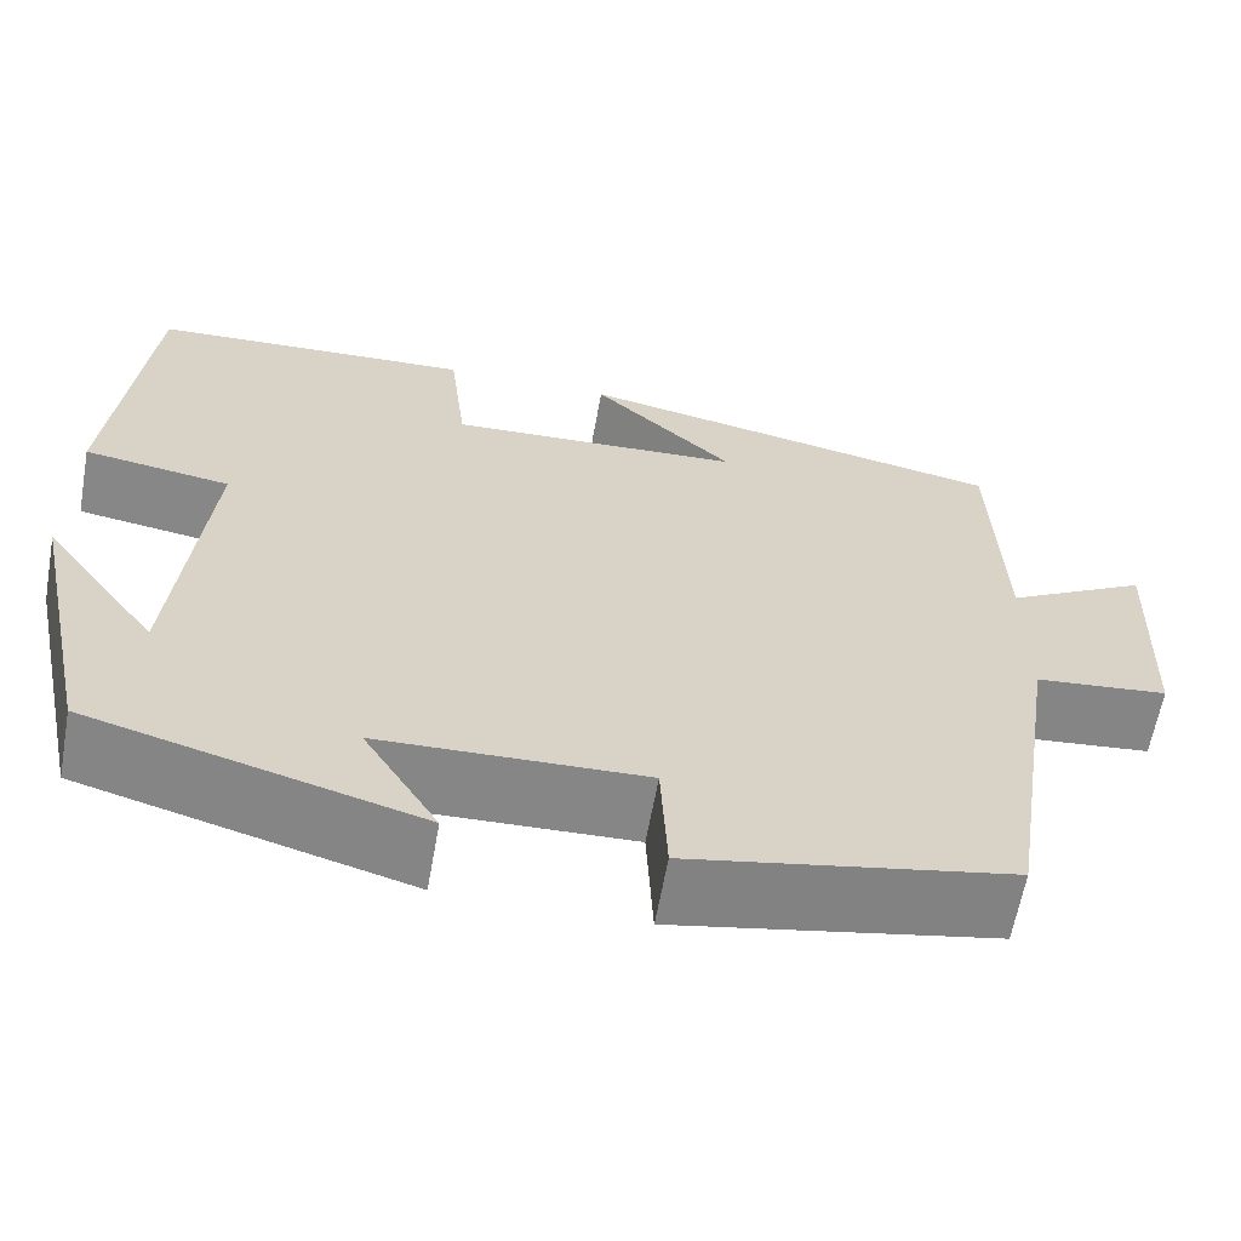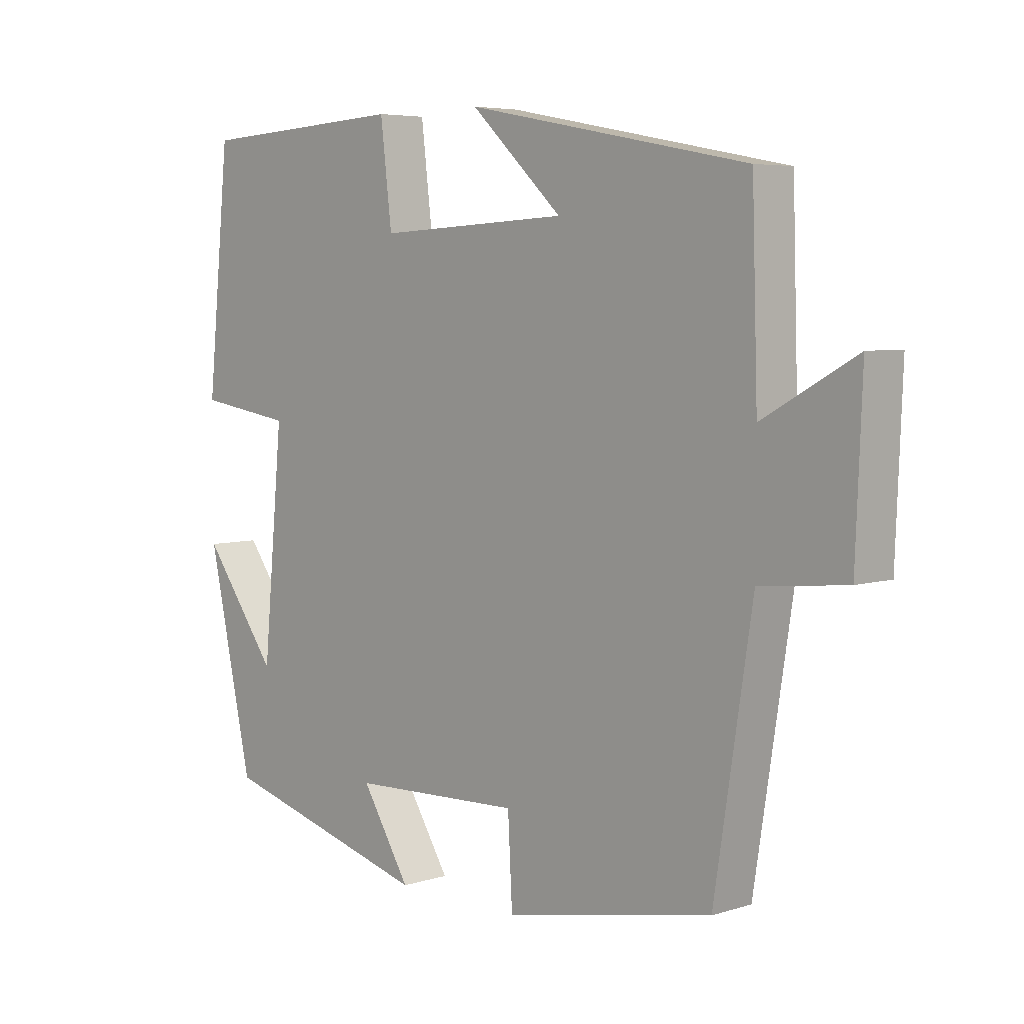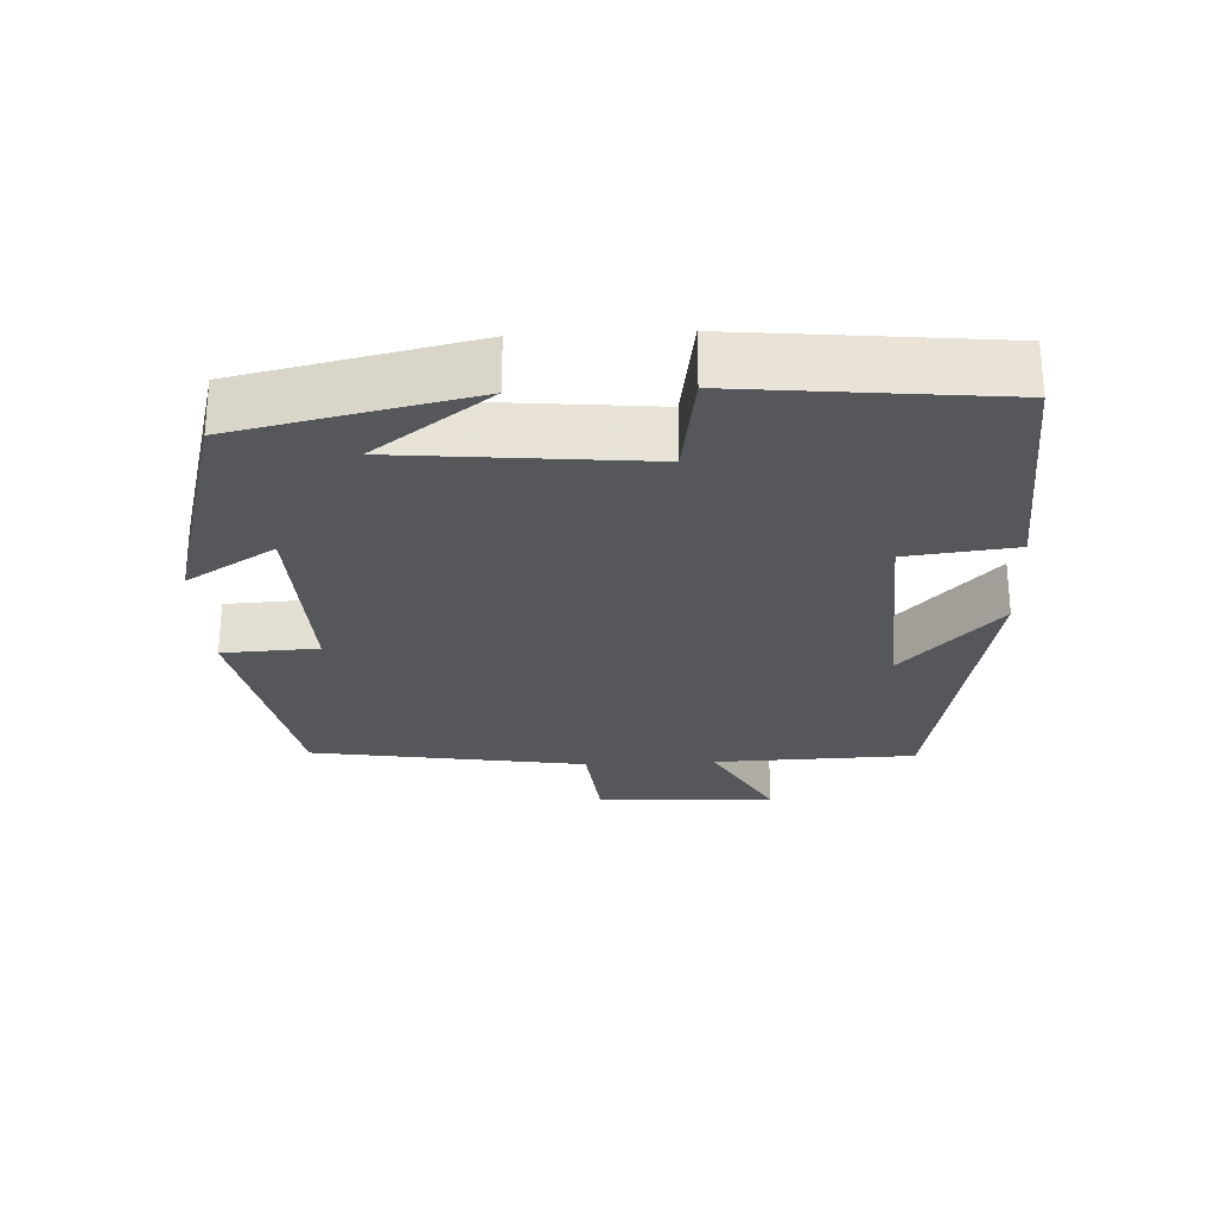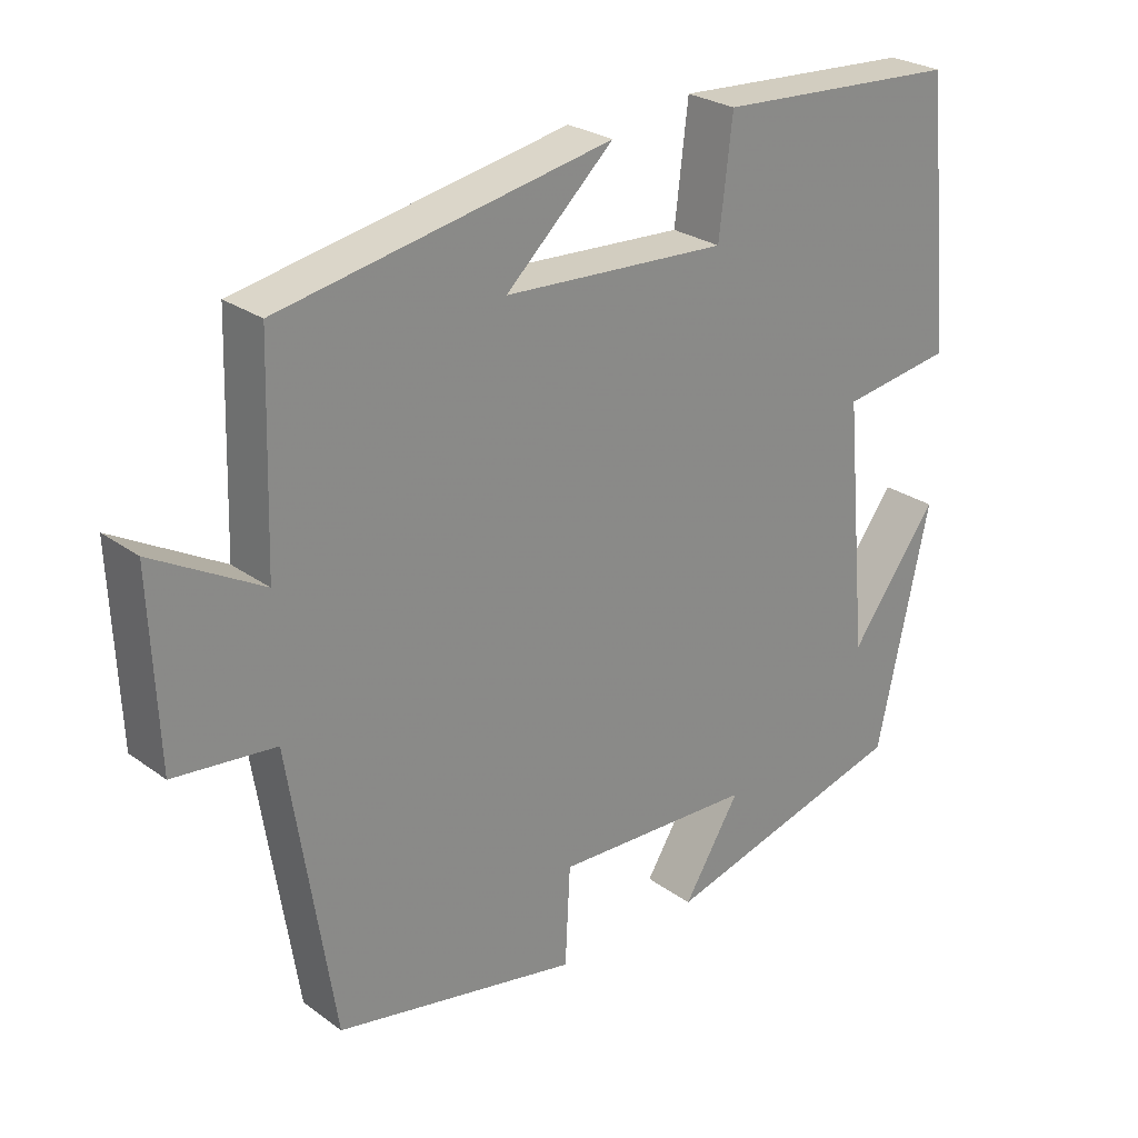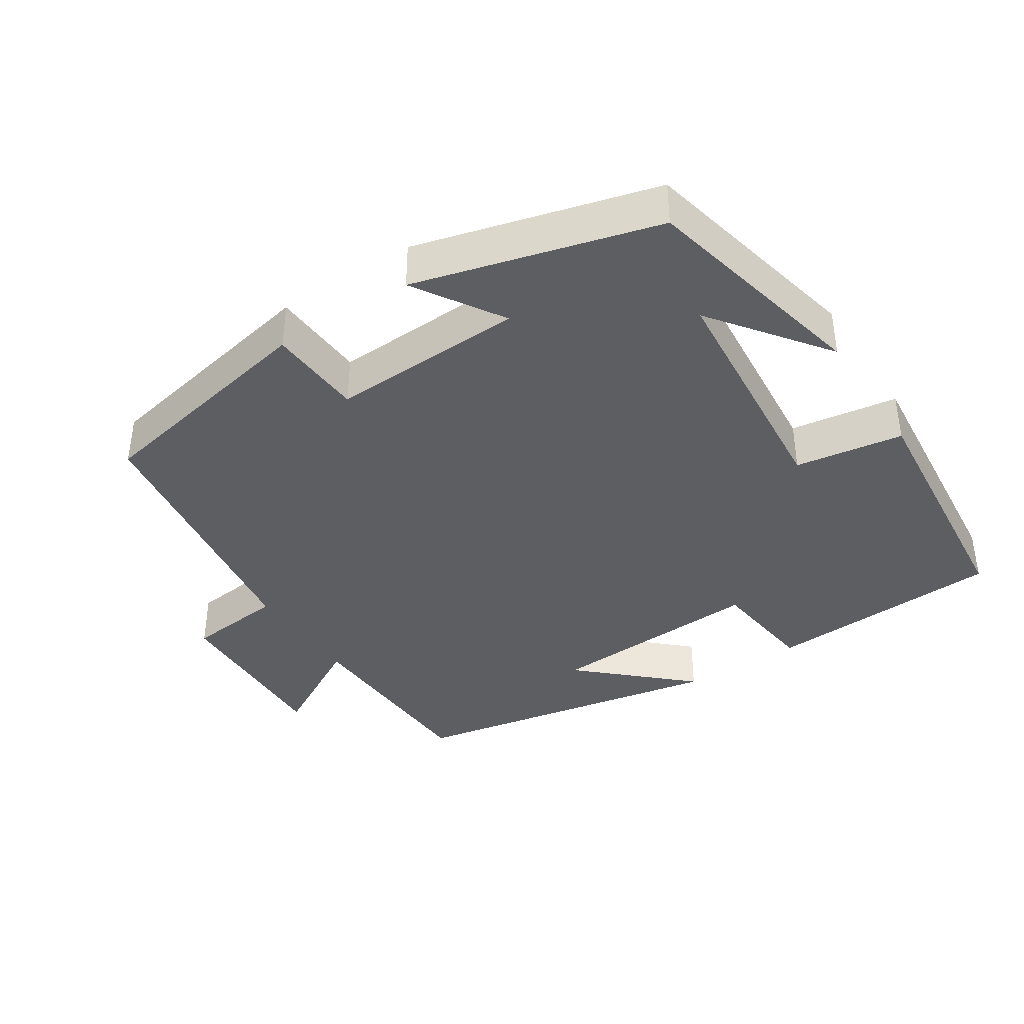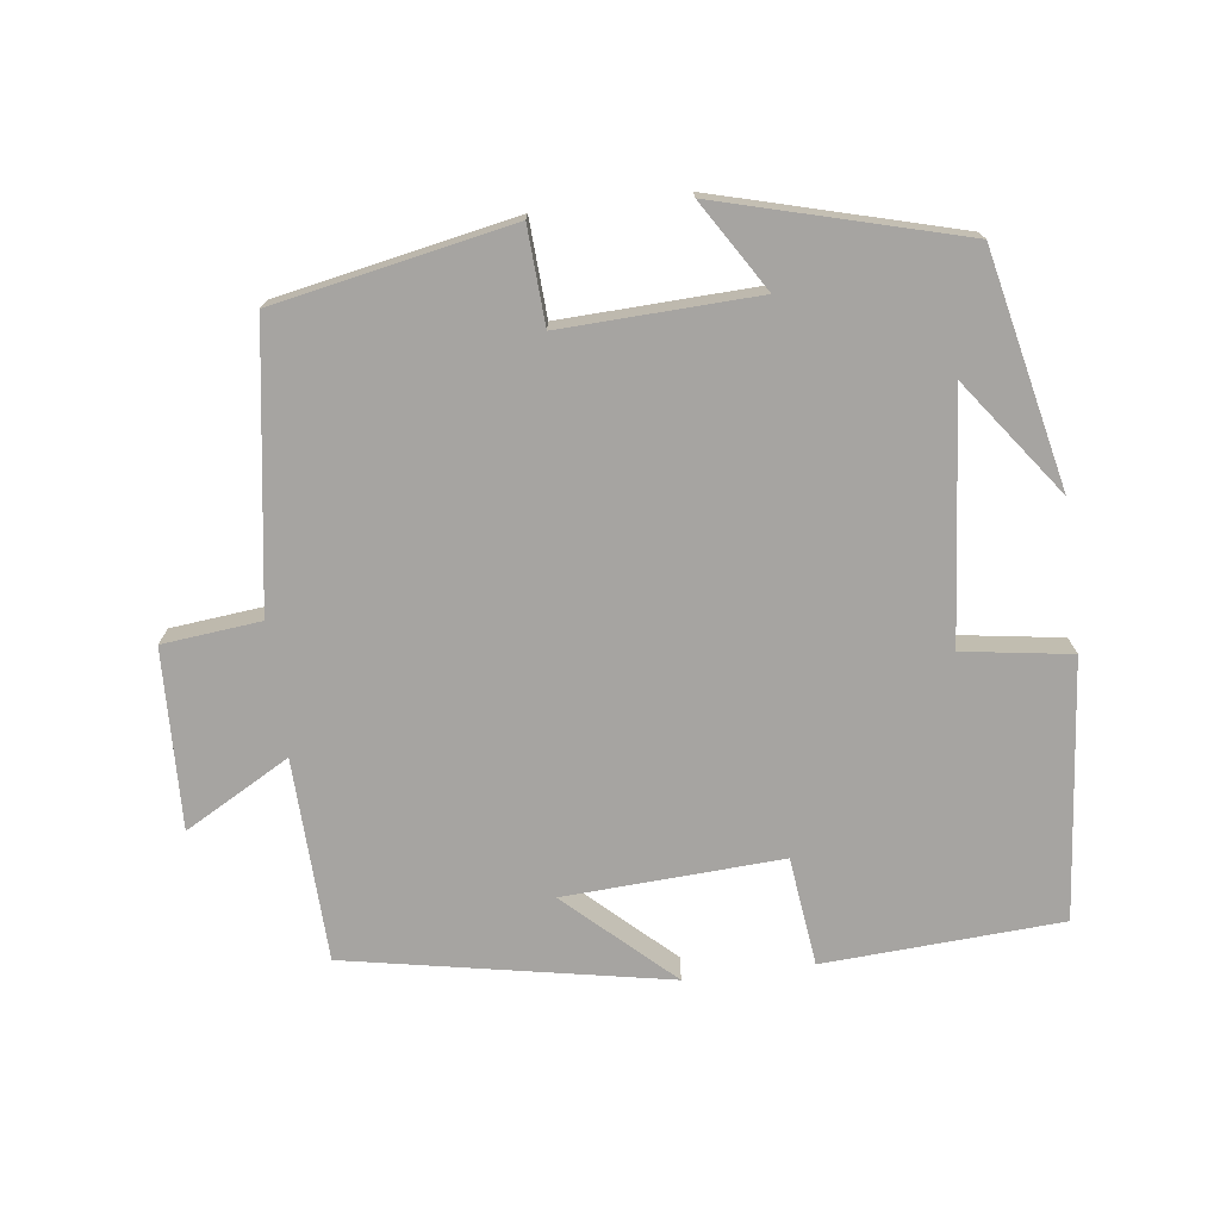
<metadata>
{"format":"obj","ext":"obj","renderer":"f3d","projection":"perspective","resolution":1024,"background":"white","views":[{"elev":-62.4,"azim":-10.2,"up":"+Z"},{"elev":5.5,"azim":46.2,"up":"+Z"},{"elev":-26.5,"azim":-87.3,"up":"+Y"},{"elev":26.2,"azim":138.6,"up":"+Z"},{"elev":-38.8,"azim":-146.7,"up":"+Y"},{"elev":-73.5,"azim":-172.7,"up":"+Y"}]}
</metadata>
<code>
v -0.429 0.07 -0.408
v -0.5 0.07 -0.083
v -0.381 0.07 -0.244
v -0.349 0.07 0.098
v -0.5 0.07 0.121
v -0.464 0.07 0.481
v -0.132 0.07 0.5
v -0.114 0.07 0.348
v 0.19 0.07 0.364
v 0.044 0.07 0.5
v 0.491 0.07 0.414
v 0.5 0.07 0.131
v 0.647 0.07 0.213
v 0.637 0.07 -0.037
v 0.5 0.07 -0.051
v 0.44 0.07 -0.436
v 0.11 0.07 -0.5
v 0.103 0.07 -0.366
v -0.169 0.07 -0.376
v -0.092 0.07 -0.5
v -0.429 0 -0.408
v -0.5 0 -0.083
v -0.381 0 -0.244
v -0.349 0 0.098
v -0.5 0 0.121
v -0.464 0 0.481
v -0.132 0 0.5
v -0.114 0 0.348
v 0.19 0 0.364
v 0.044 0 0.5
v 0.491 0 0.414
v 0.5 0 0.131
v 0.647 0 0.213
v 0.637 0 -0.037
v 0.5 0 -0.051
v 0.44 0 -0.436
v 0.11 0 -0.5
v 0.103 0 -0.366
v -0.169 0 -0.376
v -0.092 0 -0.5
f 19 20 1
f 15 16 17 18
f 15 18 19
f 12 13 14 15
f 9 10 11 12
f 8 9 12 15
f 5 6 7 8
f 4 5 8
f 3 4 8 15
f 1 2 3
f 1 3 15 19
f 21 40 39
f 38 37 36 35
f 39 38 35
f 35 34 33 32
f 32 31 30 29
f 35 32 29 28
f 28 27 26 25
f 28 25 24
f 35 28 24 23
f 23 22 21
f 39 35 23 21
f 1 21 22 2
f 2 22 23 3
f 3 23 24 4
f 4 24 25 5
f 5 25 26 6
f 6 26 27 7
f 7 27 28 8
f 8 28 29 9
f 9 29 30 10
f 10 30 31 11
f 11 31 32 12
f 12 32 33 13
f 13 33 34 14
f 14 34 35 15
f 15 35 36 16
f 16 36 37 17
f 17 37 38 18
f 18 38 39 19
f 19 39 40 20
f 20 40 21 1

</code>
